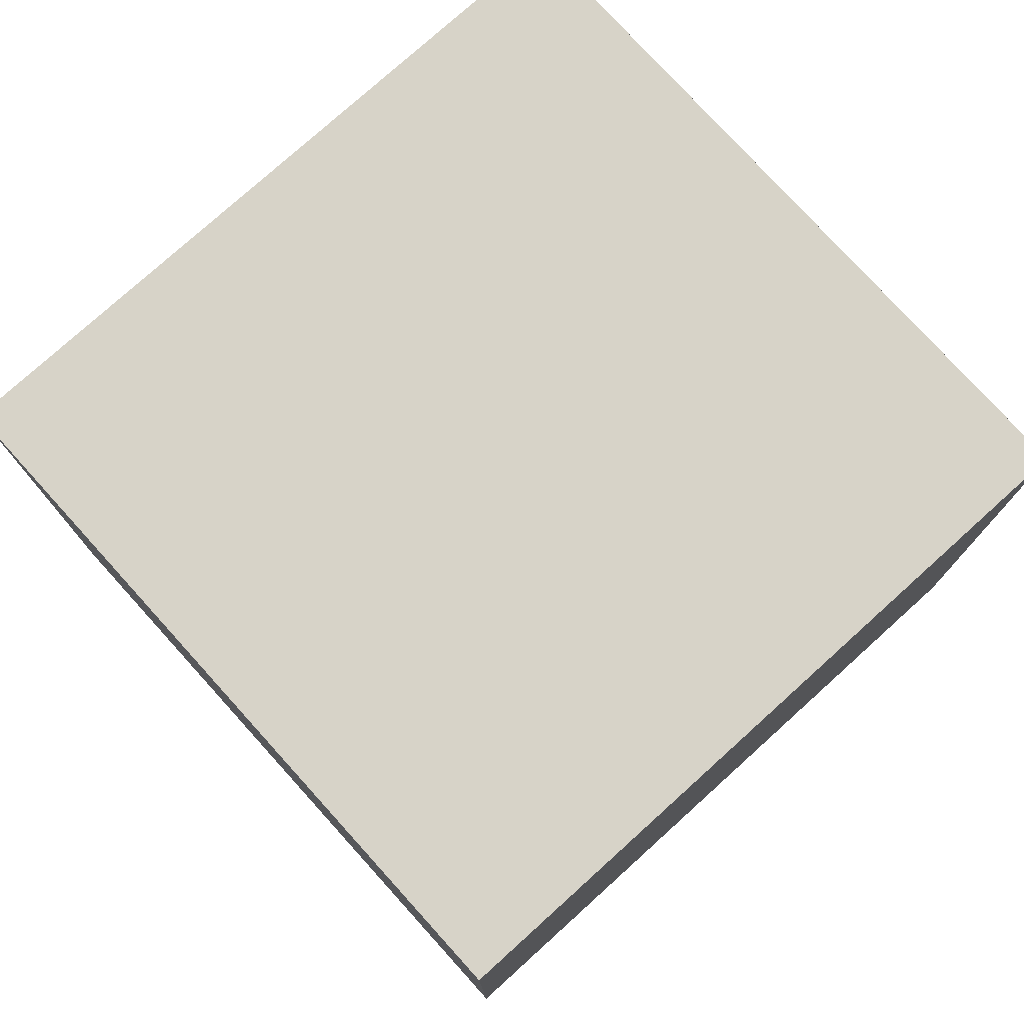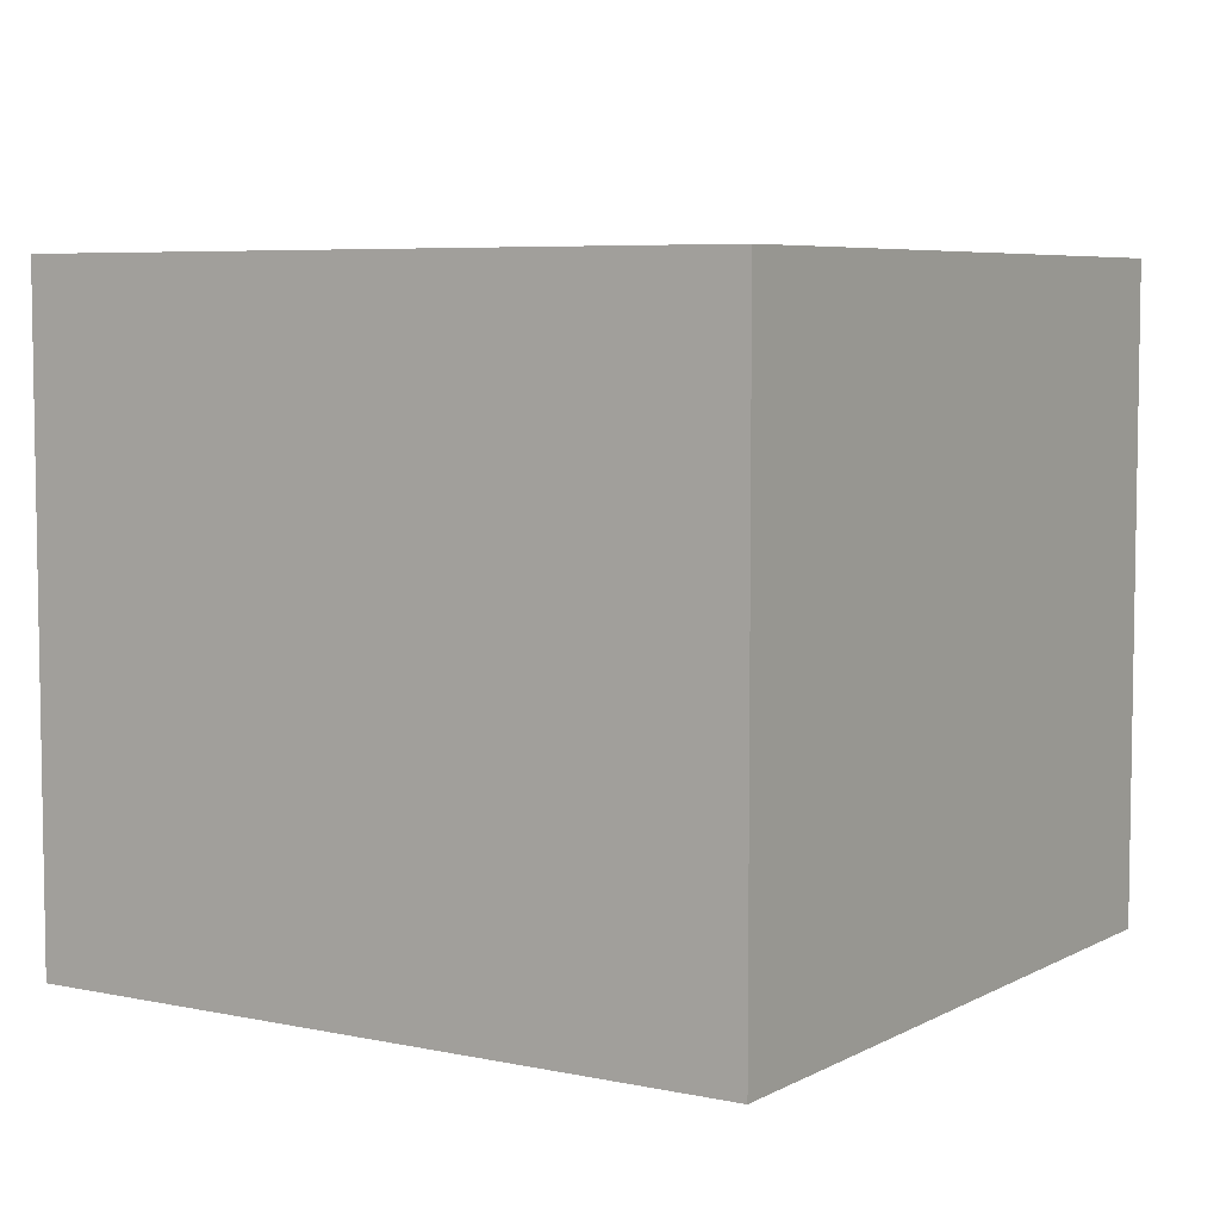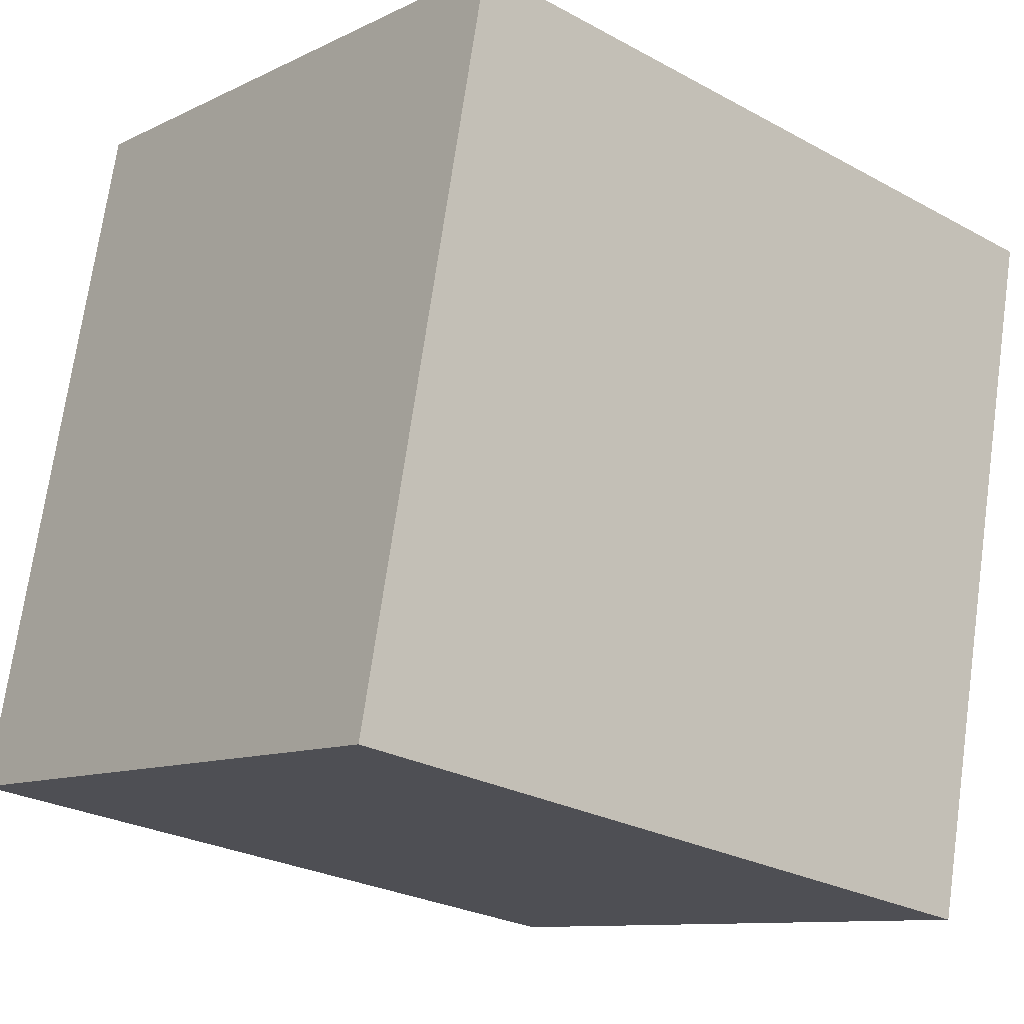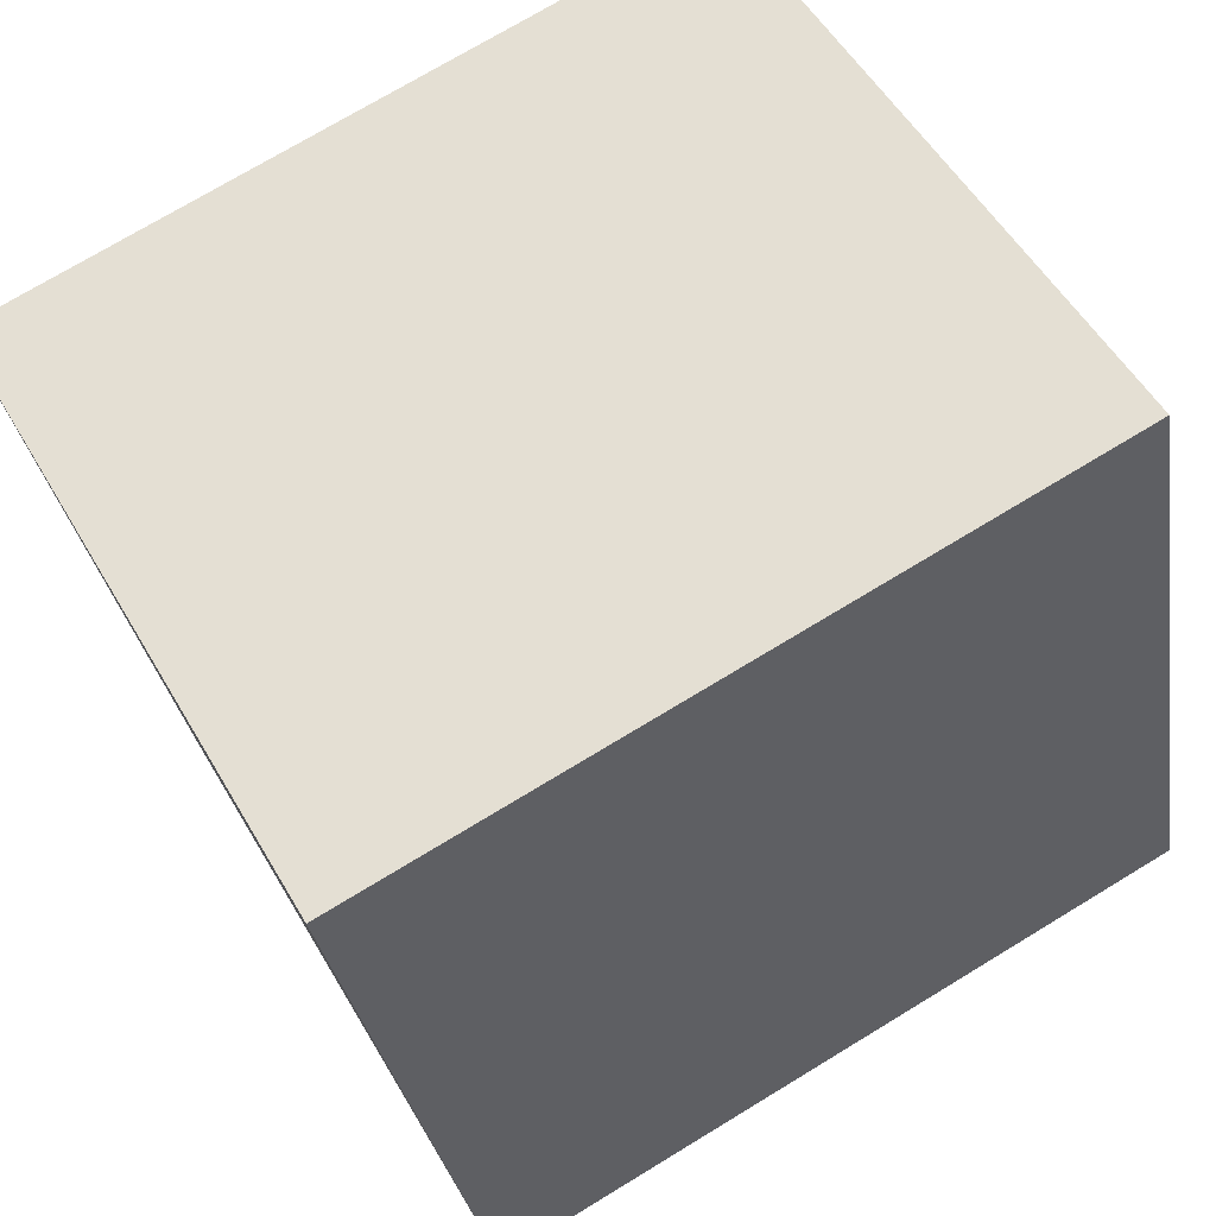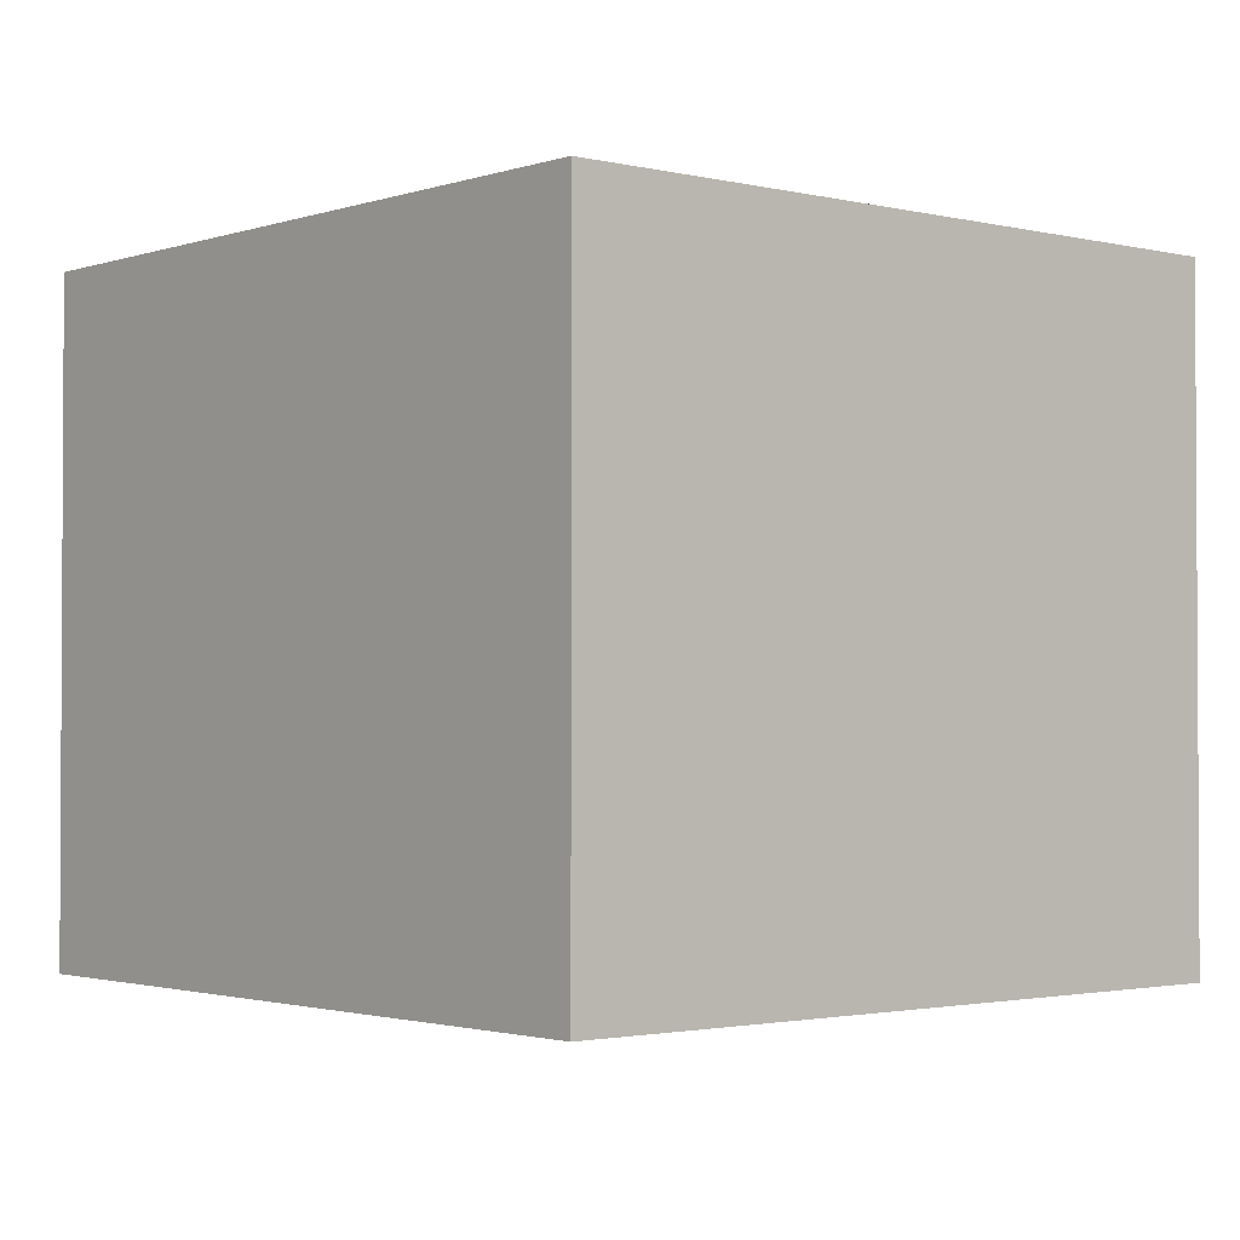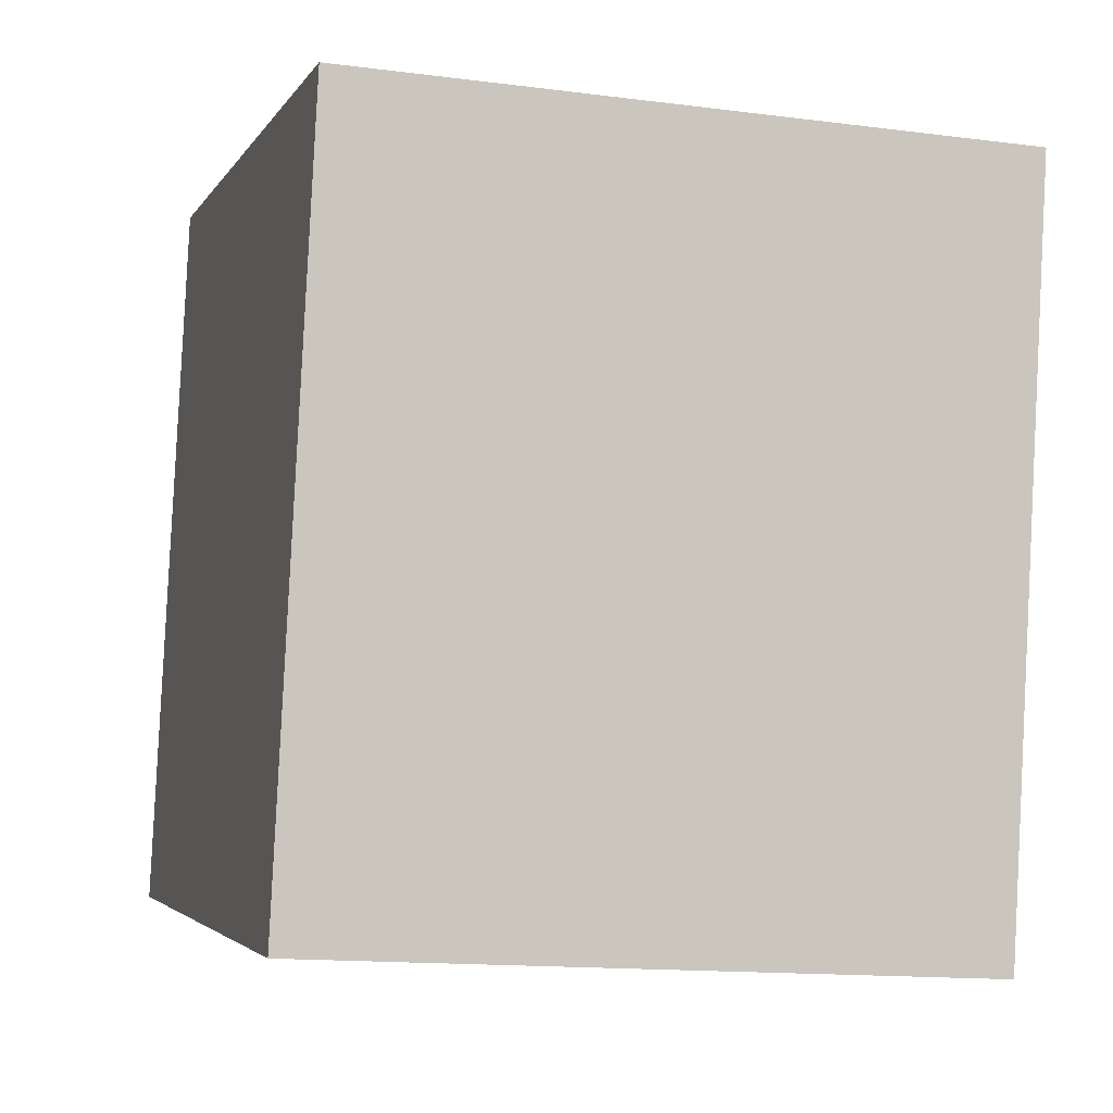
<metadata>
{"format":"obj","ext":"obj","renderer":"f3d","projection":"perspective","resolution":1024,"background":"white","views":[{"elev":77.1,"azim":148.4,"up":"+Y"},{"elev":6.0,"azim":133.4,"up":"+Y"},{"elev":-10.2,"azim":-39.3,"up":"+Z"},{"elev":53.4,"azim":150.5,"up":"+Z"},{"elev":-1.9,"azim":-120.0,"up":"+Y"},{"elev":-14.1,"azim":74.0,"up":"+Z"}]}
</metadata>
<code>
v  2.957 2.642 -0.55
v  0.541 2.642 2.906
v  3.498 2.642 2.356
v  0 2.642 1.618e-16
v  3.498 -1.443e-16 2.356
v  2.957 3.368e-17 -0.55
v  0 0 0
v  0.541 -1.779e-16 2.906
g defaultobject
f 1 2 3
f 2 1 4
f 5 1 3
f 1 5 6
f 6 4 1
f 4 6 7
f 7 2 4
f 2 7 8
f 8 3 2
f 3 8 5
f 8 6 5
f 6 8 7

</code>
